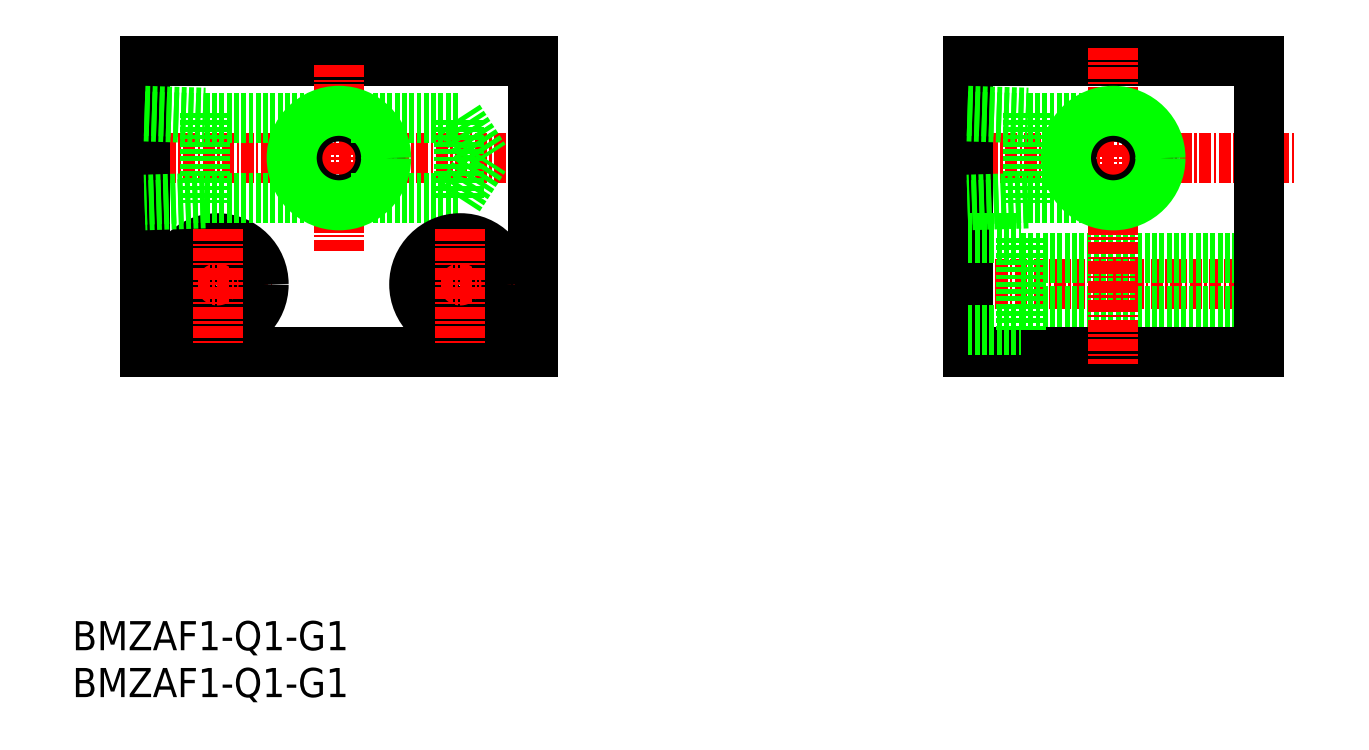
<metadata>
{"format":"dxf","ext":"dxf","renderer":"ezdxf+matplotlib","layout":"modelspace","background":"white","min_lineweight":24,"dpi":150}
</metadata>
<code>
0
SECTION
2
ENTITIES
0
TEXT
8
0
10
566.2
20
209.8
30
0
40
3
1
BMZAF1-Q1-G1
0
TEXT
8
0
10
566.2
20
205
30
0
40
3
1
BMZAF1-Q1-G1
0
LINE
8
0
10
658.3
20
270.4
30
0
11
688.3
21
270.4
31
0
0
LINE
8
CENTER
10
657.2
20
247.4
30
0
11
689.1
21
247.4
31
0
0
LINE
8
0
10
663.8
20
244.7
30
0
11
688.3
21
244.7
31
0
0
LINE
8
0
10
663.8
20
250.2
30
0
11
688.3
21
250.2
31
0
0
LINE
8
0
10
658.3
20
240.4
30
0
11
688.3
21
240.4
31
0
0
LINE
8
CENTER
10
656.2
20
260.4
30
0
11
691.9
21
260.4
31
0
0
CIRCLE
8
0
10
581.1
20
247.4
30
0
40
2.75
0
LINE
8
CENTER
10
575.1
20
247.4
30
0
11
586.7
21
247.4
31
0
0
CIRCLE
8
0
10
581.1
20
247.4
30
0
40
4.75
0
LINE
8
CENTER
10
571.6
20
260.4
30
0
11
615.6
21
260.4
31
0
0
LINE
8
0
10
573.6
20
240.4
30
0
11
613.6
21
240.4
31
0
0
LINE
8
0
10
573.6
20
270.4
30
0
11
613.6
21
270.4
31
0
0
LINE
8
0
10
573.6
20
270.4
30
0
11
573.6
21
240.4
31
0
0
LINE
8
CENTER
10
593.6
20
270
30
0
11
593.6
21
250.9
31
0
0
LINE
8
CENTER
10
581.1
20
253.1
30
0
11
581.1
21
241.2
31
0
0
LINE
8
CENTER
10
673.3
20
271.8
30
0
11
673.3
21
239.3
31
0
0
LINE
8
0
10
658.3
20
270.4
30
0
11
658.3
21
240.4
31
0
0
LINE
8
0
10
663.8
20
252.2
30
0
11
663.8
21
242.7
31
0
0
LINE
8
0
10
658.3
20
242.7
30
0
11
663.8
21
242.7
31
0
0
LINE
8
0
10
658.3
20
252.2
30
0
11
663.8
21
252.2
31
0
0
LINE
8
0
10
658.3
20
255.4
30
0
11
658.3
21
255.4
31
0
0
LINE
8
0
10
658.3
20
262.9
30
0
11
658.3
21
262.9
31
0
0
LINE
8
0
10
688.3
20
270.4
30
0
11
688.3
21
240.4
31
0
0
LINE
8
0
10
605.9
20
256.3
30
0
11
605.9
21
264.5
31
0
0
LINE
8
0
10
605.9
20
256.3
30
0
11
608.6
21
260.4
31
0
0
LINE
8
0
10
605.9
20
264.5
30
0
11
608.6
21
260.4
31
0
0
LINE
8
0
10
579.8
20
264.5
30
0
11
592.4
21
264.5
31
0
0
LINE
8
0
10
579.8
20
256.3
30
0
11
592.4
21
256.3
31
0
0
LINE
8
0
10
573.6
20
264.7
30
0
11
579.8
21
264.5
31
0
0
LINE
8
0
10
573.6
20
265.3
30
0
11
579.8
21
265.1
31
0
0
LINE
8
0
10
579.8
20
255.8
30
0
11
573.6
21
255.6
31
0
0
LINE
8
0
10
579.8
20
256.4
30
0
11
573.6
21
256.2
31
0
0
LINE
8
0
10
579.8
20
265.1
30
0
11
579.8
21
255.8
31
0
0
CIRCLE
8
0
10
593.6
20
260.4
30
0
40
4.283
0
CIRCLE
8
0
10
593.6
20
260.4
30
0
40
4.864
0
LINE
8
0
10
613.6
20
270.4
30
0
11
613.6
21
240.4
31
0
0
LINE
8
0
10
594.8
20
264.5
30
0
11
605.9
21
264.5
31
0
0
LINE
8
0
10
594.8
20
256.3
30
0
11
605.9
21
256.3
31
0
0
CIRCLE
8
0
10
606.1
20
247.4
30
0
40
2.75
0
LINE
8
CENTER
10
600.1
20
247.4
30
0
11
611.7
21
247.4
31
0
0
CIRCLE
8
0
10
606.1
20
247.4
30
0
40
4.75
0
LINE
8
CENTER
10
606.1
20
253.1
30
0
11
606.1
21
241.2
31
0
0
LINE
8
0
10
664.5
20
264.5
30
0
11
670.7
21
264.5
31
0
0
LINE
8
0
10
664.5
20
256.3
30
0
11
670.7
21
256.3
31
0
0
LINE
8
0
10
658.3
20
264.7
30
0
11
664.5
21
264.5
31
0
0
LINE
8
0
10
658.3
20
265.3
30
0
11
664.5
21
265.1
31
0
0
LINE
8
0
10
664.5
20
255.8
30
0
11
658.3
21
255.6
31
0
0
LINE
8
0
10
664.5
20
256.4
30
0
11
658.3
21
256.2
31
0
0
LINE
8
0
10
664.5
20
265.1
30
0
11
664.5
21
255.8
31
0
0
CIRCLE
8
0
10
673.3
20
260.4
30
0
40
4.283
0
CIRCLE
8
0
10
673.3
20
260.4
30
0
40
4.864
0
VIEWPORT
8
0
10
5.614
20
4.799
30
0
40
15.89
41
10.54
68
     1
69
     1
0
VIEWPORT
8
0
10
5.614
20
3.902
30
0
40
8.982
41
6.243
68
     2
69
     2
0
ENDSEC
0
EOF

</code>
